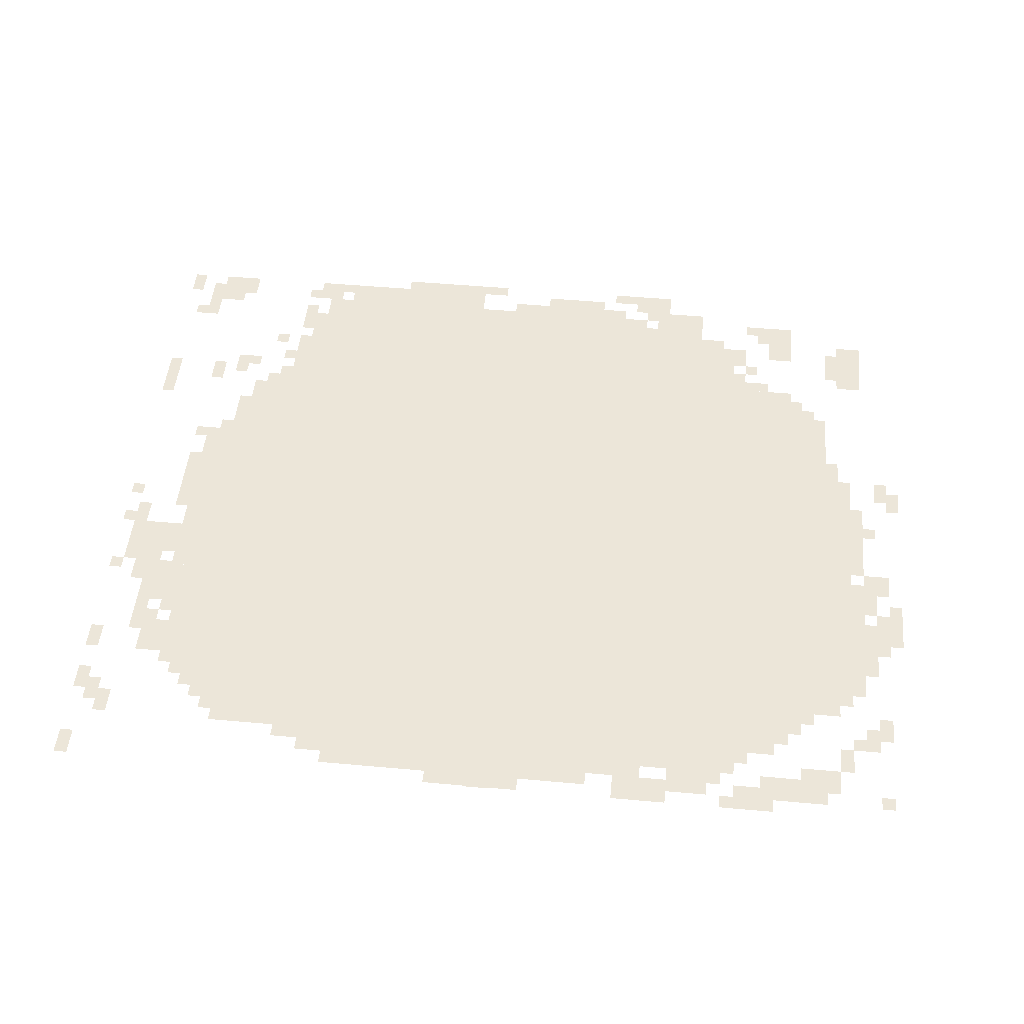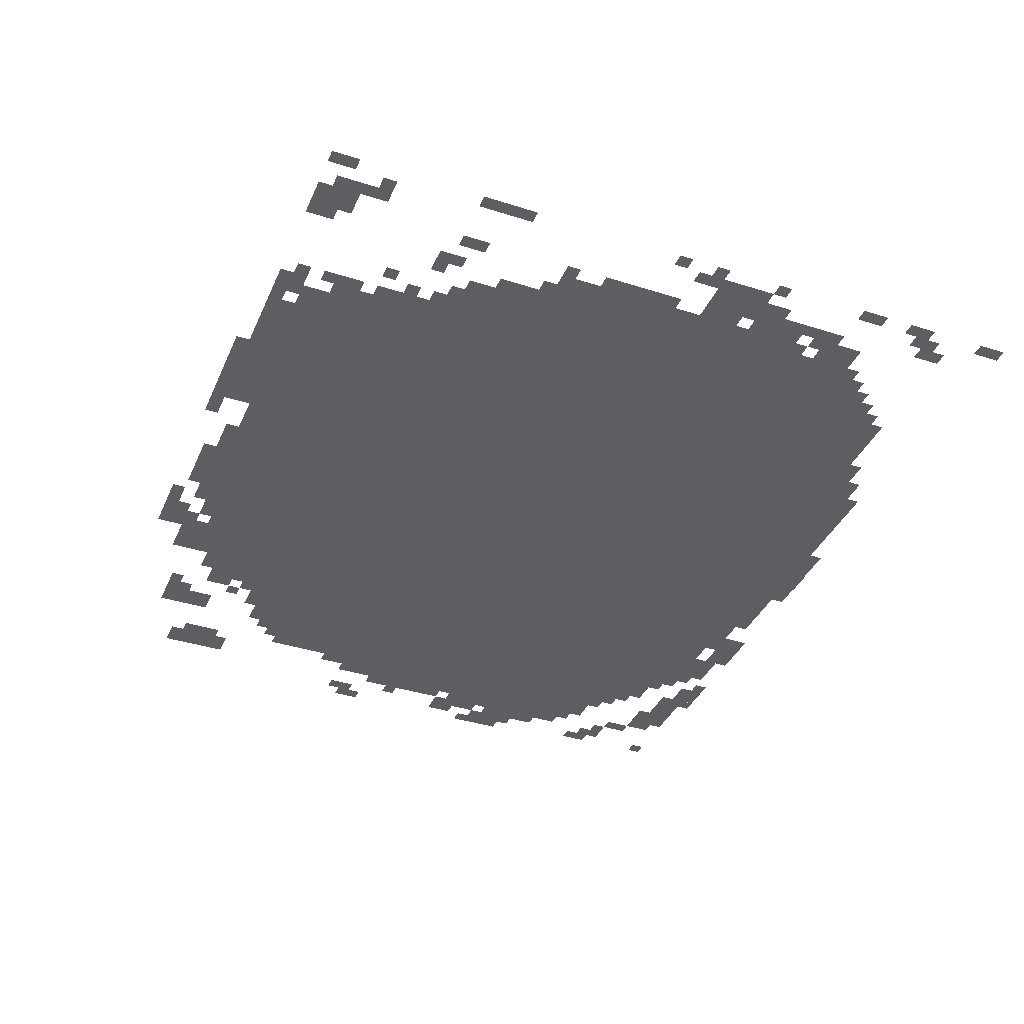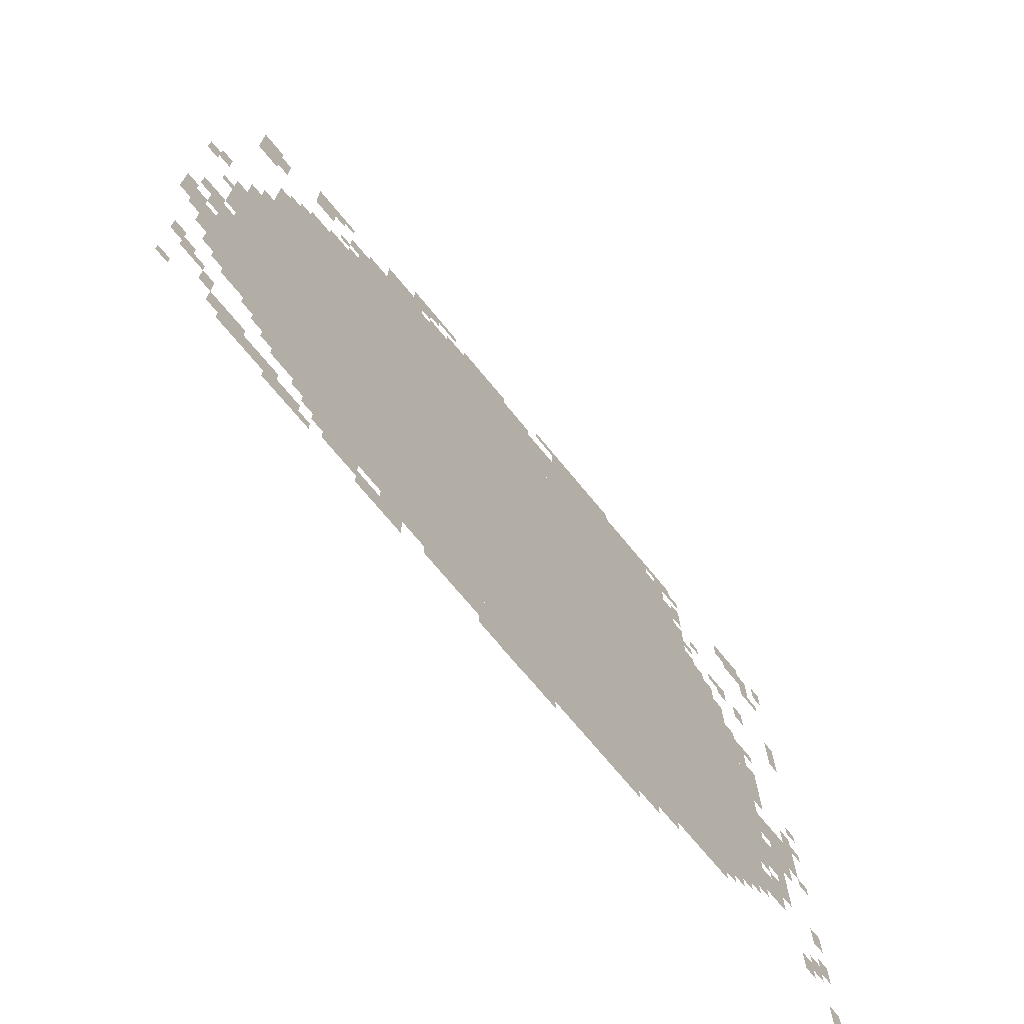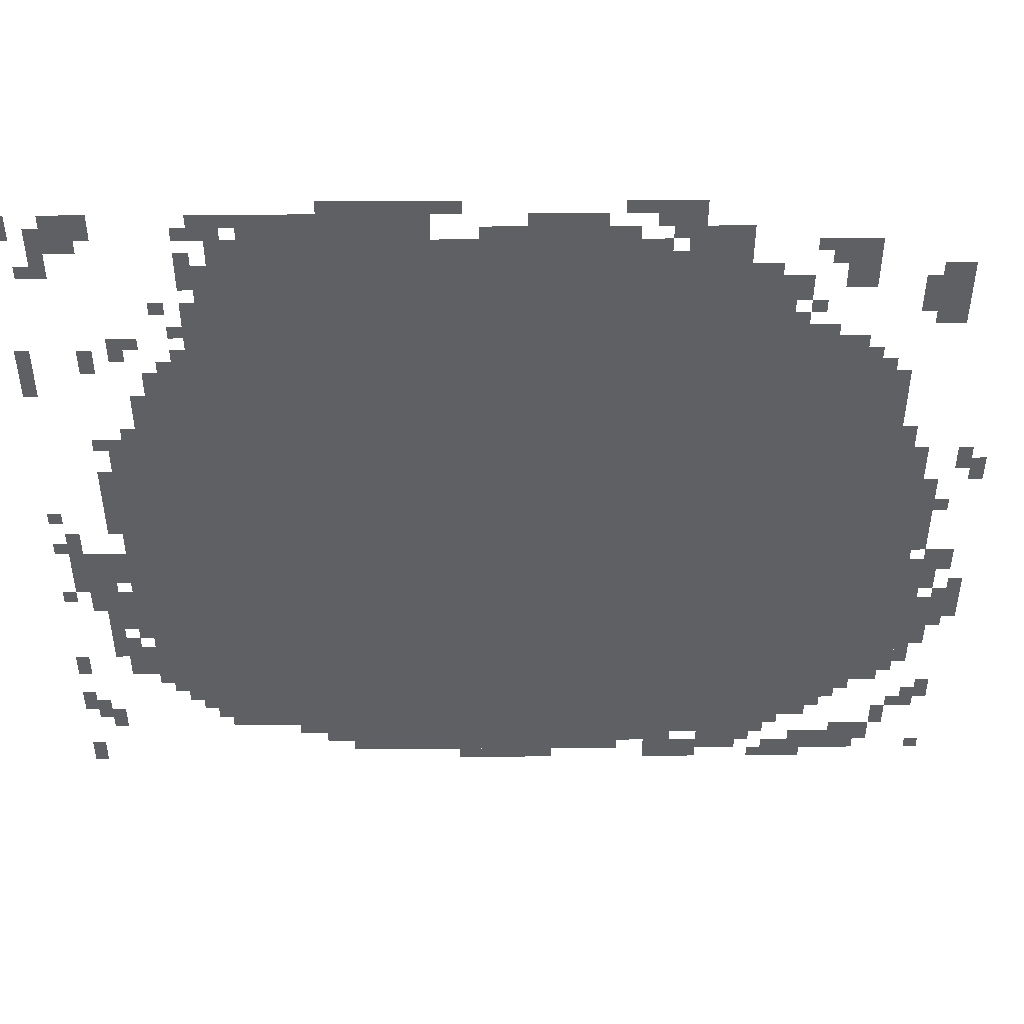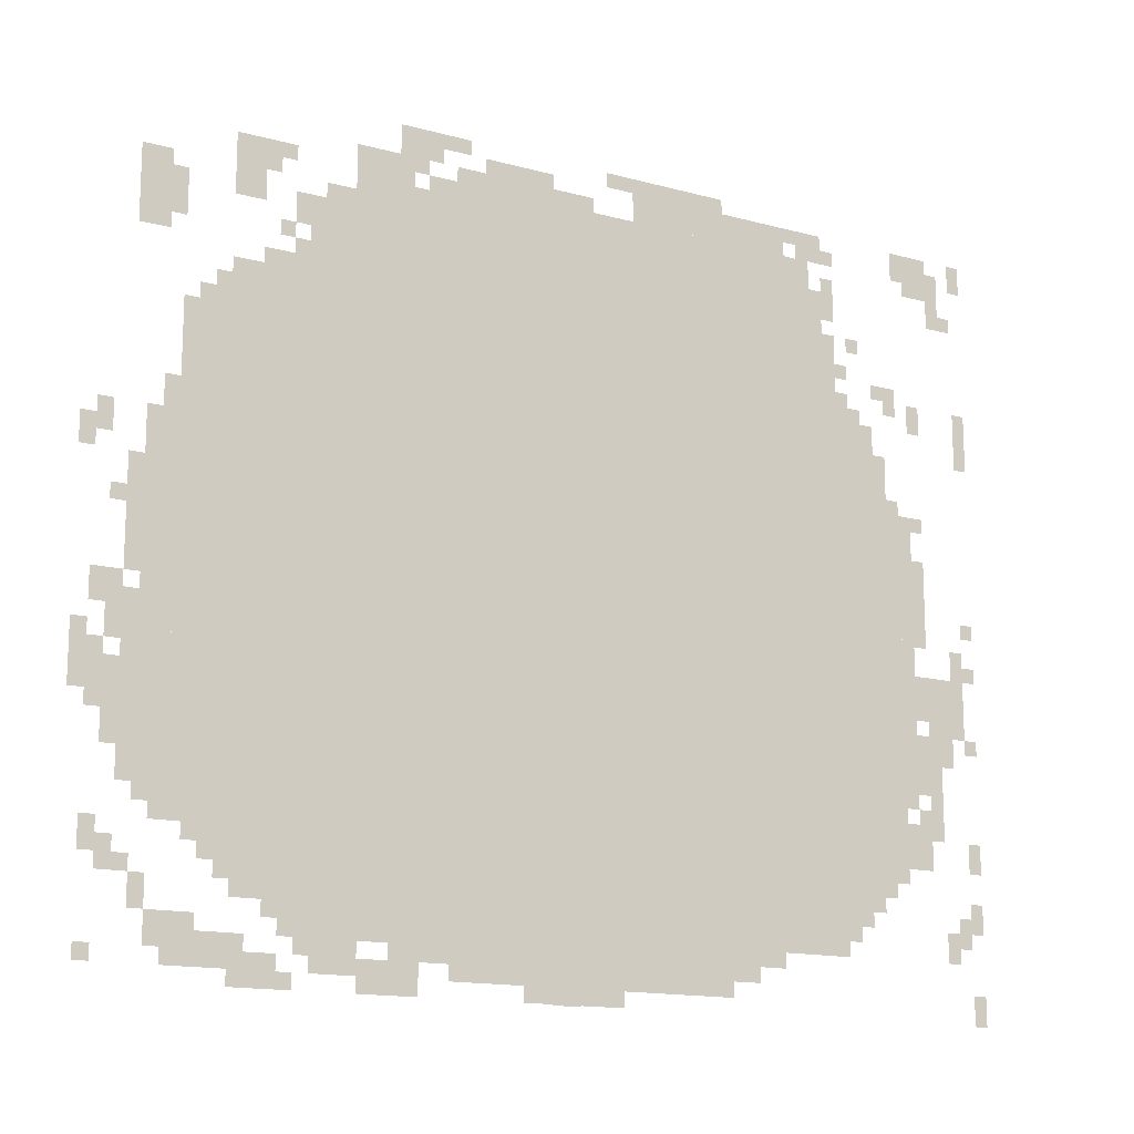
<metadata>
{"format":"obj","ext":"obj","renderer":"f3d","projection":"perspective","resolution":1024,"background":"white","views":[{"elev":49.4,"azim":5.7,"up":"+Z"},{"elev":-38.0,"azim":-112.1,"up":"+Z"},{"elev":-71.6,"azim":129.4,"up":"+Y"},{"elev":45.7,"azim":-0.4,"up":"+Y"},{"elev":-14.7,"azim":149.5,"up":"+Y"}]}
</metadata>
<code>
g xinzexi-mesh
v -416 770 0
v -416 1442 0
v -1696 1442 0
v -1696 770 0
v -416 130 0
v -416 770 0
v -1696 770 0
v -1696 130 0
v -192 770 0
v -192 1282 0
v -416 1282 0
v -416 770 0
v -192 290 0
v -192 770 0
v -416 770 0
v -416 290 0
v -704 1442 0
v -704 1634 0
v -1184 1634 0
v -1184 1442 0
v -1184 1442 0
v -1184 1634 0
v -1632 1634 0
v -1632 1442 0
v -1696 290 0
v -1696 706 0
v -1856 706 0
v -1856 290 0
v -1696 706 0
v -1696 1122 0
v -1856 1122 0
v -1856 706 0
v -1088 34 0
v -1088 130 0
v -1408 130 0
v -1408 34 0
v -768 34 0
v -768 130 0
v -1088 130 0
v -1088 34 0
v -544 1442 0
v -544 1666 0
v -672 1666 0
v -672 1442 0
v -128 674 0
v -128 1058 0
v -192 1058 0
v -192 674 0
v -128 322 0
v -128 674 0
v -192 674 0
v -192 322 0
v -1696 1122 0
v -1696 1282 0
v -1792 1282 0
v -1792 1122 0
v -1888 642 0
v -1888 738 0
v -2016 738 0
v -2016 642 0
v -288 1282 0
v -288 1378 0
v -416 1378 0
v -416 1282 0
v -1184 1634 0
v -1184 1698 0
v -1376 1698 0
v -1376 1634 0
v -1376 1634 0
v -1376 1698 0
v -1568 1698 0
v -1568 1634 0
v -288 194 0
v -288 290 0
v -416 290 0
v -416 194 0
v -1856 770 0
v -1856 1090 0
v -1888 1090 0
v -1888 770 0
v -1856 450 0
v -1856 770 0
v -1888 770 0
v -1888 450 0
v -448 1442 0
v -448 1538 0
v -544 1538 0
v -544 1442 0
v -288 1506 0
v -288 1634 0
v -352 1634 0
v -352 1506 0
v -576 2 0
v -576 66 0
v -704 66 0
v -704 2 0
v -192 34 0
v -192 98 0
v -288 98 0
v -288 34 0
v -1856 1634 0
v -1856 1698 0
v -1952 1698 0
v -1952 1634 0
v 0 514 0
v 0 610 0
v -64 610 0
v -64 514 0
v -640 1666 0
v -640 1730 0
v -736 1730 0
v -736 1666 0
v -1856 322 0
v -1856 418 0
v -1920 418 0
v -1920 322 0
v -416 98 0
v -416 130 0
v -608 130 0
v -608 98 0
v -480 34 0
v -480 98 0
v -576 98 0
v -576 34 0
v -96 1474 0
v -96 1570 0
v -160 1570 0
v -160 1474 0
v -96 514 0
v -96 706 0
v -128 706 0
v -128 514 0
v -832 1634 0
v -832 1698 0
v -928 1698 0
v -928 1634 0
v -1120 1698 0
v -1120 1730 0
v -1280 1730 0
v -1280 1698 0
v -608 98 0
v -608 130 0
v -768 130 0
v -768 98 0
v -96 354 0
v -96 514 0
v -128 514 0
v -128 354 0
v -96 1410 0
v -96 1474 0
v -160 1474 0
v -160 1410 0
v -288 34 0
v -288 98 0
v -352 98 0
v -352 34 0
v -32 674 0
v -32 738 0
v -96 738 0
v -96 674 0
v -928 1634 0
v -928 1698 0
v -992 1698 0
v -992 1634 0
v -1600 1634 0
v -1600 1698 0
v -1664 1698 0
v -1664 1634 0
v -1920 386 0
v -1920 514 0
v -1952 514 0
v -1952 386 0
v -1920 514 0
v -1920 642 0
v -1952 642 0
v -1952 514 0
v -1280 1698 0
v -1280 1730 0
v -1408 1730 0
v -1408 1698 0
v -96 834 0
v -96 962 0
v -128 962 0
v -128 834 0
v -1408 66 0
v -1408 130 0
v -1472 130 0
v -1472 66 0
v -928 2 0
v -928 34 0
v -1056 34 0
v -1056 2 0
v -352 2 0
v -352 66 0
v -416 66 0
v -416 2 0
v -64 482 0
v -64 578 0
v -96 578 0
v -96 482 0
v -1888 802 0
v -1888 898 0
v -1920 898 0
v -1920 802 0
v -1888 898 0
v -1888 994 0
v -1920 994 0
v -1920 898 0
v -1056 2 0
v -1056 34 0
v -1152 34 0
v -1152 2 0
v -672 1506 0
v -672 1602 0
v -704 1602 0
v -704 1506 0
v -96 738 0
v -96 834 0
v -128 834 0
v -128 738 0
v -1696 1282 0
v -1696 1346 0
v -1728 1346 0
v -1728 1282 0
v -256 1282 0
v -256 1346 0
v -288 1346 0
v -288 1282 0
v -160 1058 0
v -160 1122 0
v -192 1122 0
v -192 1058 0
v -32 994 0
v -32 1058 0
v -64 1058 0
v -64 994 0
v -736 1698 0
v -736 1730 0
v -800 1730 0
v -800 1698 0
v -1888 1282 0
v -1888 1346 0
v -1920 1346 0
v -1920 1282 0
v -1792 1346 0
v -1792 1378 0
v -1856 1378 0
v -1856 1346 0
v -352 1570 0
v -352 1634 0
v -384 1634 0
v -384 1570 0
v -768 1634 0
v -768 1666 0
v -832 1666 0
v -832 1634 0
v -2016 1634 0
v -2016 1698 0
v -2047 1698 0
v -2047 1634 0
v -1888 1602 0
v -1888 1634 0
v -1952 1634 0
v -1952 1602 0
v -352 1378 0
v -352 1410 0
v -416 1410 0
v -416 1378 0
v -416 1474 0
v -416 1538 0
v -448 1538 0
v -448 1474 0
v -480 1538 0
v -480 1570 0
v -544 1570 0
v -544 1538 0
v 0 962 0
v 0 1026 0
v -32 1026 0
v -32 962 0
v -128 130 0
v -128 194 0
v -160 194 0
v -160 130 0
v -1984 162 0
v -1984 226 0
v -2016 226 0
v -2016 162 0
v -2016 194 0
v -2016 258 0
v -2047 258 0
v -2047 194 0
v -1952 130 0
v -1952 194 0
v -1984 194 0
v -1984 130 0
v -992 0 0
v -992 2 0
v -1056 2 0
v -1056 0 0
v -2016 2 0
v -2016 66 0
v -2047 66 0
v -2047 2 0
v -1472 98 0
v -1472 130 0
v -1536 130 0
v -1536 98 0
v -2016 322 0
v -2016 386 0
v -2047 386 0
v -2047 322 0
v -64 610 0
v -64 674 0
v -96 674 0
v -96 610 0
v -1984 738 0
v -1984 802 0
v -2016 802 0
v -2016 738 0
v -32 226 0
v -32 290 0
v -64 290 0
v -64 226 0
v -64 194 0
v -64 258 0
v -96 258 0
v -96 194 0
v -1760 226 0
v -1760 290 0
v -1792 290 0
v -1792 226 0
v -224 258 0
v -224 290 0
v -288 290 0
v -288 258 0
v -1696 226 0
v -1696 290 0
v -1728 290 0
v -1728 226 0
v -1888 546 0
v -1888 610 0
v -1920 610 0
v -1920 546 0
v -2016 1218 0
v -2016 1282 0
v -2047 1282 0
v -2047 1218 0
v -1696 162 0
v -1696 226 0
v -1728 226 0
v -1728 162 0
v -992 1634 0
v -992 1666 0
v -1056 1666 0
v -1056 1634 0
v -704 66 0
v -704 98 0
v -768 98 0
v -768 66 0
v -640 66 0
v -640 98 0
v -704 98 0
v -704 66 0
v -1952 1602 0
v -1952 1666 0
v -1984 1666 0
v -1984 1602 0
v -64 418 0
v -64 482 0
v -96 482 0
v -96 418 0
v -672 1442 0
v -672 1506 0
v -704 1506 0
v -704 1442 0
v -1952 1538 0
v -1952 1602 0
v -1984 1602 0
v -1984 1538 0
v -2016 1282 0
v -2016 1346 0
v -2047 1346 0
v -2047 1282 0
v -1632 1442 0
v -1632 1506 0
v -1664 1506 0
v -1664 1442 0
v -1632 1506 0
v -1632 1570 0
v -1664 1570 0
v -1664 1506 0
v -160 98 0
v -160 130 0
v -224 130 0
v -224 98 0
v -1792 1154 0
v -1792 1218 0
v -1824 1218 0
v -1824 1154 0
v -1728 226 0
v -1728 290 0
v -1760 290 0
v -1760 226 0
v -320 162 0
v -320 194 0
v -384 194 0
v -384 162 0
v -1888 482 0
v -1888 546 0
v -1920 546 0
v -1920 482 0
v -1952 578 0
v -1952 642 0
v -1984 642 0
v -1984 578 0
v -1664 1538 0
v -1664 1602 0
v -1696 1602 0
v -1696 1538 0
v -160 1474 0
v -160 1538 0
v -192 1538 0
v -192 1474 0
v -1888 1058 0
v -1888 1090 0
v -1920 1090 0
v -1920 1058 0
v -64 866 0
v -64 898 0
v -96 898 0
v -96 866 0
v -1888 418 0
v -1888 450 0
v -1920 450 0
v -1920 418 0
v -32 482 0
v -32 514 0
v -64 514 0
v -64 482 0
v 0 610 0
v 0 642 0
v -32 642 0
v -32 610 0
v -1984 610 0
v -1984 642 0
v -2016 642 0
v -2016 610 0
v -2016 834 0
v -2016 866 0
v -2047 866 0
v -2047 834 0
v -2016 578 0
v -2016 610 0
v -2047 610 0
v -2047 578 0
v -2016 738 0
v -2016 770 0
v -2047 770 0
v -2047 738 0
v -160 290 0
v -160 322 0
v -192 322 0
v -192 290 0
v -160 66 0
v -160 98 0
v -192 98 0
v -192 66 0
v -448 66 0
v -448 98 0
v -480 98 0
v -480 66 0
v -96 194 0
v -96 226 0
v -128 226 0
v -128 194 0
v -384 130 0
v -384 162 0
v -416 162 0
v -416 130 0
v -32 34 0
v -32 66 0
v -64 66 0
v -64 34 0
v -256 226 0
v -256 258 0
v -288 258 0
v -288 226 0
v -1792 258 0
v -1792 290 0
v -1824 290 0
v -1824 258 0
v -320 2 0
v -320 34 0
v -352 34 0
v -352 2 0
v -416 2 0
v -416 34 0
v -448 34 0
v -448 2 0
v -1728 1282 0
v -1728 1314 0
v -1760 1314 0
v -1760 1282 0
v -384 162 0
v -384 194 0
v -416 194 0
v -416 162 0
v -1728 194 0
v -1728 226 0
v -1760 226 0
v -1760 194 0
v -1568 1666 0
v -1568 1698 0
v -1600 1698 0
v -1600 1666 0
v -224 98 0
v -224 130 0
v -256 130 0
v -256 98 0
v -1952 546 0
v -1952 578 0
v -1984 578 0
v -1984 546 0
v -1664 1506 0
v -1664 1538 0
v -1696 1538 0
v -1696 1506 0
v -1056 1634 0
v -1056 1666 0
v -1088 1666 0
v -1088 1634 0
v -1792 1122 0
v -1792 1154 0
v -1824 1154 0
v -1824 1122 0
v -160 1442 0
v -160 1474 0
v -192 1474 0
v -192 1442 0
v -672 1634 0
v -672 1666 0
v -704 1666 0
v -704 1634 0
v -1696 1378 0
v -1696 1410 0
v -1728 1410 0
v -1728 1378 0
v -1728 1442 0
v -1728 1474 0
v -1760 1474 0
v -1760 1442 0
v -224 1282 0
v -224 1314 0
v -256 1314 0
v -256 1282 0
v -1824 1314 0
v -1824 1346 0
v -1856 1346 0
v -1856 1314 0
v -1664 1442 0
v -1664 1474 0
v -1696 1474 0
v -1696 1442 0
v -384 1602 0
v -384 1634 0
v -416 1634 0
v -416 1602 0
v -1664 1634 0
v -1664 1666 0
v -1696 1666 0
v -1696 1634 0
v -384 1442 0
v -384 1474 0
v -416 1474 0
v -416 1442 0
v -1984 1538 0
v -1984 1570 0
v -2016 1570 0
v -2016 1538 0
g xinzexi-mesh_0
f 3 2 1
f 1 4 3
f 7 6 5
f 5 8 7
f 11 10 9
f 9 12 11
f 15 14 13
f 13 16 15
f 19 18 17
f 17 20 19
f 23 22 21
f 21 24 23
f 27 26 25
f 25 28 27
f 31 30 29
f 29 32 31
f 35 34 33
f 33 36 35
f 39 38 37
f 37 40 39
f 43 42 41
f 41 44 43
f 47 46 45
f 45 48 47
f 51 50 49
f 49 52 51
f 55 54 53
f 53 56 55
f 59 58 57
f 57 60 59
f 63 62 61
f 61 64 63
f 67 66 65
f 65 68 67
f 71 70 69
f 69 72 71
f 75 74 73
f 73 76 75
f 79 78 77
f 77 80 79
f 83 82 81
f 81 84 83
f 87 86 85
f 85 88 87
f 91 90 89
f 89 92 91
f 95 94 93
f 93 96 95
f 99 98 97
f 97 100 99
f 103 102 101
f 101 104 103
f 107 106 105
f 105 108 107
f 111 110 109
f 109 112 111
f 115 114 113
f 113 116 115
f 119 118 117
f 117 120 119
f 123 122 121
f 121 124 123
f 127 126 125
f 125 128 127
f 131 130 129
f 129 132 131
f 135 134 133
f 133 136 135
f 139 138 137
f 137 140 139
f 143 142 141
f 141 144 143
f 147 146 145
f 145 148 147
f 151 150 149
f 149 152 151
f 155 154 153
f 153 156 155
f 159 158 157
f 157 160 159
f 163 162 161
f 161 164 163
f 167 166 165
f 165 168 167
f 171 170 169
f 169 172 171
f 175 174 173
f 173 176 175
f 179 178 177
f 177 180 179
f 183 182 181
f 181 184 183
f 187 186 185
f 185 188 187
f 191 190 189
f 189 192 191
f 195 194 193
f 193 196 195
f 199 198 197
f 197 200 199
f 203 202 201
f 201 204 203
f 207 206 205
f 205 208 207
f 211 210 209
f 209 212 211
f 215 214 213
f 213 216 215
f 219 218 217
f 217 220 219
f 223 222 221
f 221 224 223
f 227 226 225
f 225 228 227
f 231 230 229
f 229 232 231
f 235 234 233
f 233 236 235
f 239 238 237
f 237 240 239
f 243 242 241
f 241 244 243
f 247 246 245
f 245 248 247
f 251 250 249
f 249 252 251
f 255 254 253
f 253 256 255
f 259 258 257
f 257 260 259
f 263 262 261
f 261 264 263
f 267 266 265
f 265 268 267
f 271 270 269
f 269 272 271
f 275 274 273
f 273 276 275
f 279 278 277
f 277 280 279
f 283 282 281
f 281 284 283
f 287 286 285
f 285 288 287
f 291 290 289
f 289 292 291
f 295 294 293
f 293 296 295
f 299 298 297
f 297 300 299
f 303 302 301
f 301 304 303
f 307 306 305
f 305 308 307
f 311 310 309
f 309 312 311
f 315 314 313
f 313 316 315
f 319 318 317
f 317 320 319
f 323 322 321
f 321 324 323
f 327 326 325
f 325 328 327
f 331 330 329
f 329 332 331
f 335 334 333
f 333 336 335
f 339 338 337
f 337 340 339
f 343 342 341
f 341 344 343
f 347 346 345
f 345 348 347
f 351 350 349
f 349 352 351
f 355 354 353
f 353 356 355
f 359 358 357
f 357 360 359
f 363 362 361
f 361 364 363
f 367 366 365
f 365 368 367
f 371 370 369
f 369 372 371
f 375 374 373
f 373 376 375
f 379 378 377
f 377 380 379
f 383 382 381
f 381 384 383
f 387 386 385
f 385 388 387
f 391 390 389
f 389 392 391
f 395 394 393
f 393 396 395
f 399 398 397
f 397 400 399
f 403 402 401
f 401 404 403
f 407 406 405
f 405 408 407
f 411 410 409
f 409 412 411
f 415 414 413
f 413 416 415
f 419 418 417
f 417 420 419
f 423 422 421
f 421 424 423
f 427 426 425
f 425 428 427
f 431 430 429
f 429 432 431
f 435 434 433
f 433 436 435
f 439 438 437
f 437 440 439
f 443 442 441
f 441 444 443
f 447 446 445
f 445 448 447
f 451 450 449
f 449 452 451
f 455 454 453
f 453 456 455
f 459 458 457
f 457 460 459
f 463 462 461
f 461 464 463
f 467 466 465
f 465 468 467
f 471 470 469
f 469 472 471
f 475 474 473
f 473 476 475
f 479 478 477
f 477 480 479
f 483 482 481
f 481 484 483
f 487 486 485
f 485 488 487
f 491 490 489
f 489 492 491
f 495 494 493
f 493 496 495
f 499 498 497
f 497 500 499
f 503 502 501
f 501 504 503
f 507 506 505
f 505 508 507
f 511 510 509
f 509 512 511
f 515 514 513
f 513 516 515
f 519 518 517
f 517 520 519
f 523 522 521
f 521 524 523
f 527 526 525
f 525 528 527
f 531 530 529
f 529 532 531
f 535 534 533
f 533 536 535
f 539 538 537
f 537 540 539
f 543 542 541
f 541 544 543
f 547 546 545
f 545 548 547
f 551 550 549
f 549 552 551
f 555 554 553
f 553 556 555
f 559 558 557
f 557 560 559
f 563 562 561
f 561 564 563
f 567 566 565
f 565 568 567
f 571 570 569
f 569 572 571
f 575 574 573
f 573 576 575
f 579 578 577
f 577 580 579

</code>
